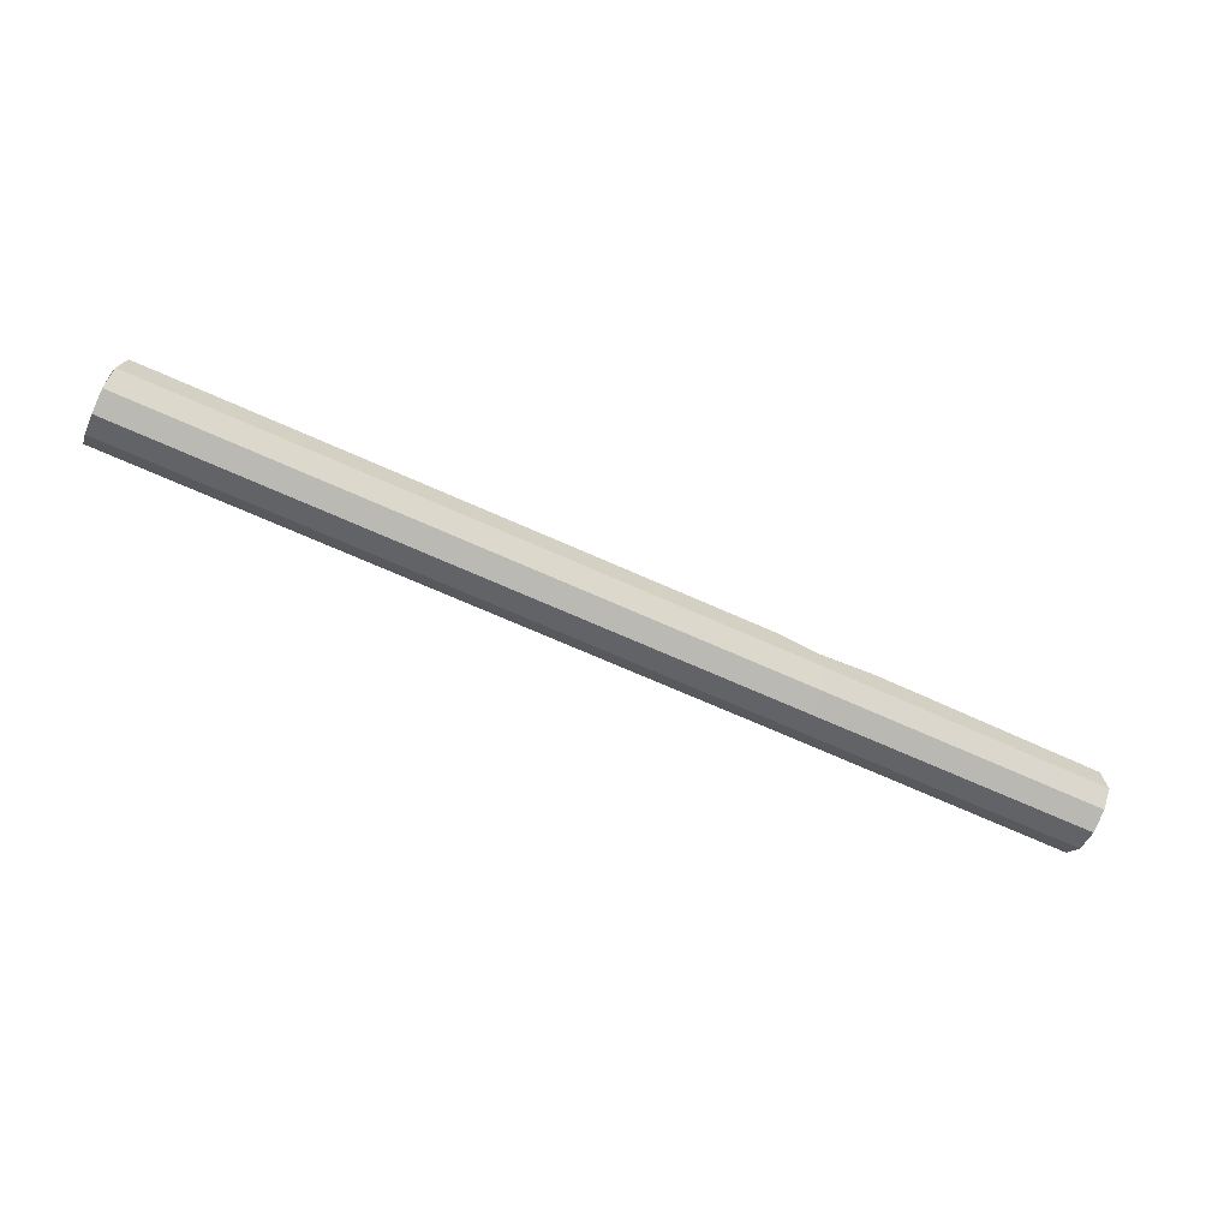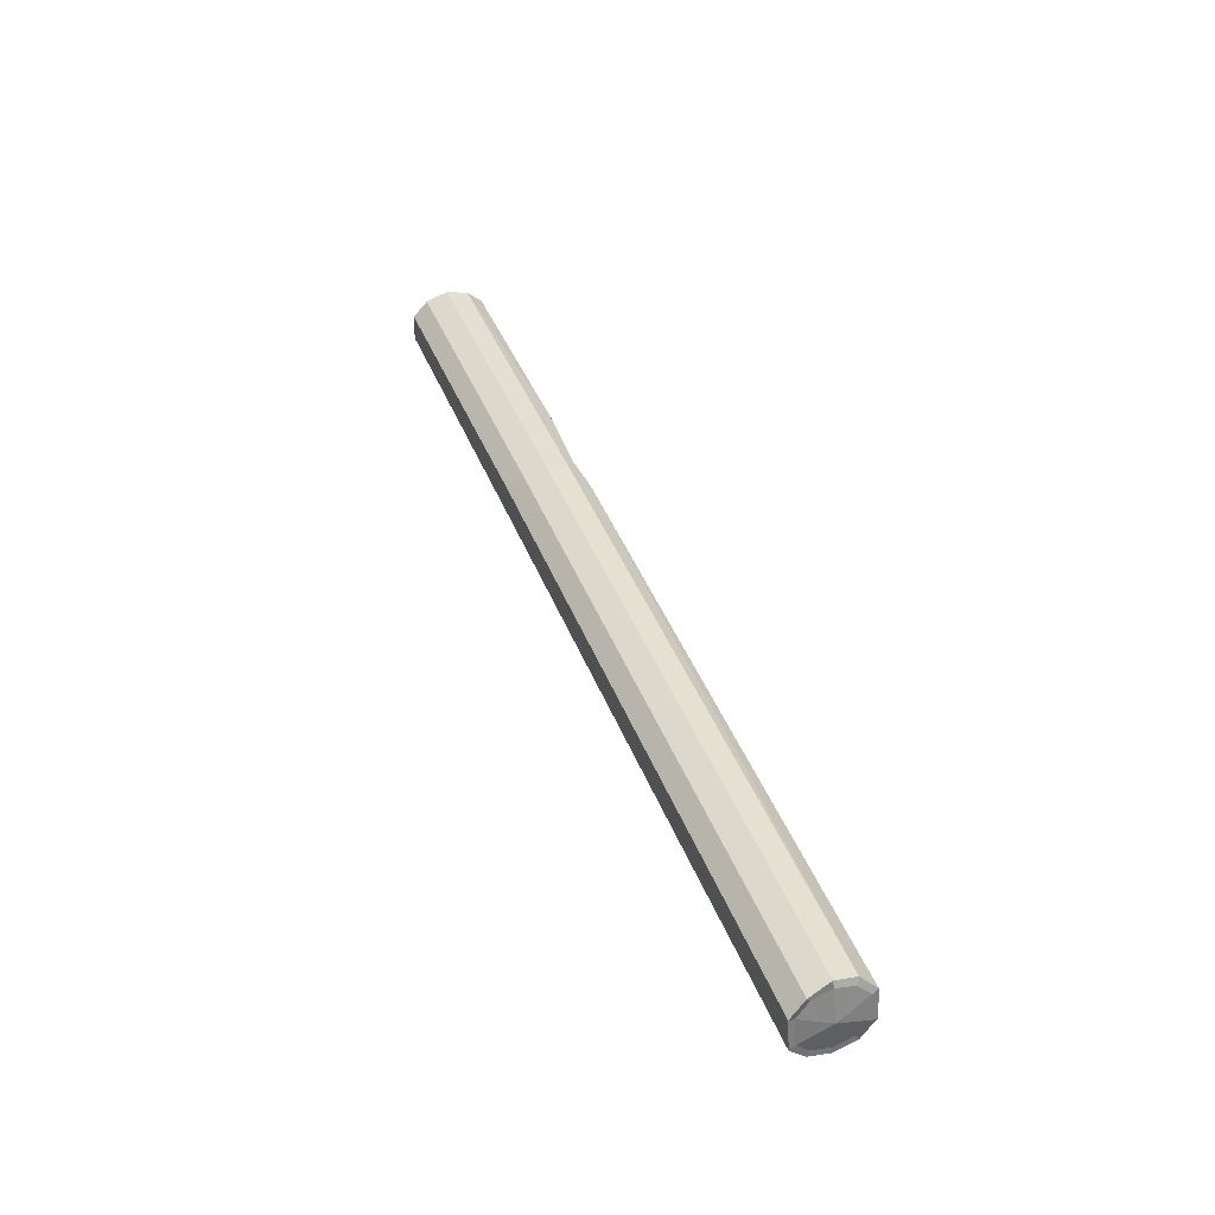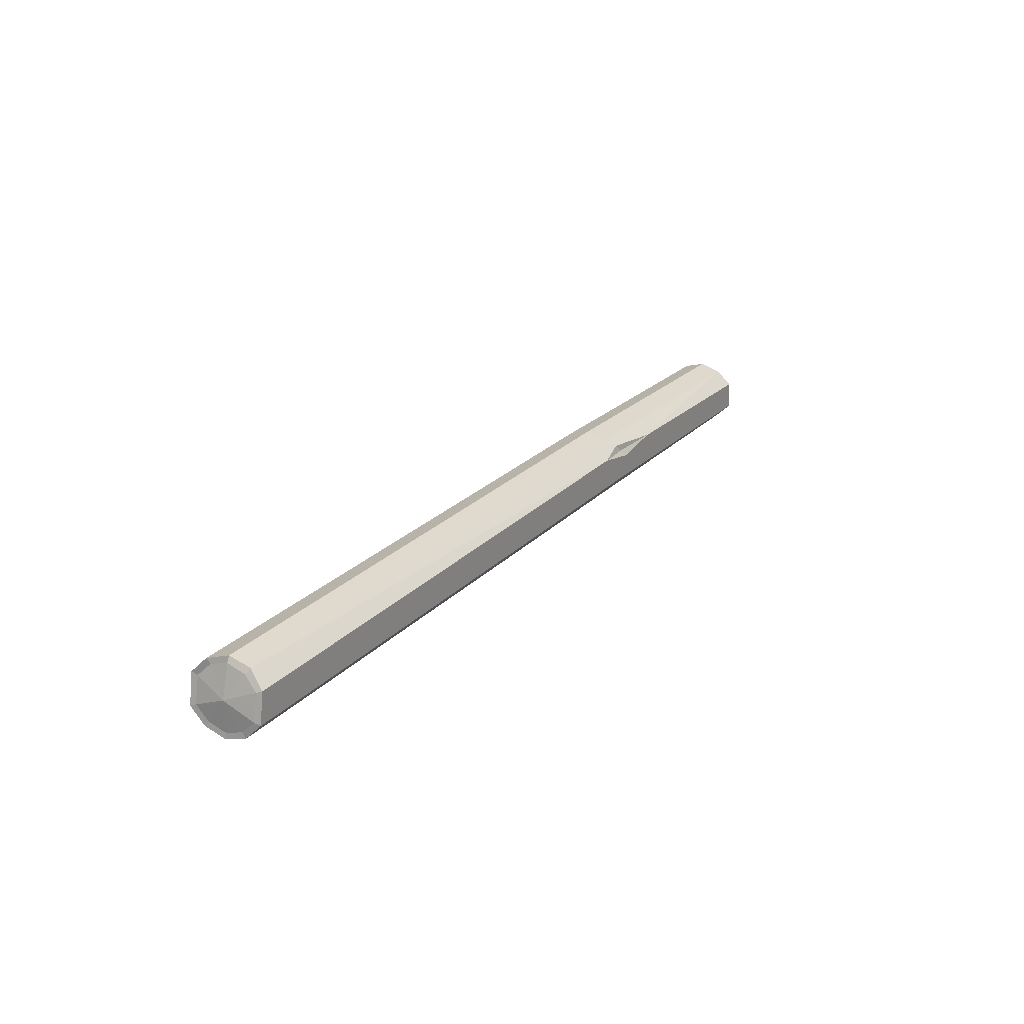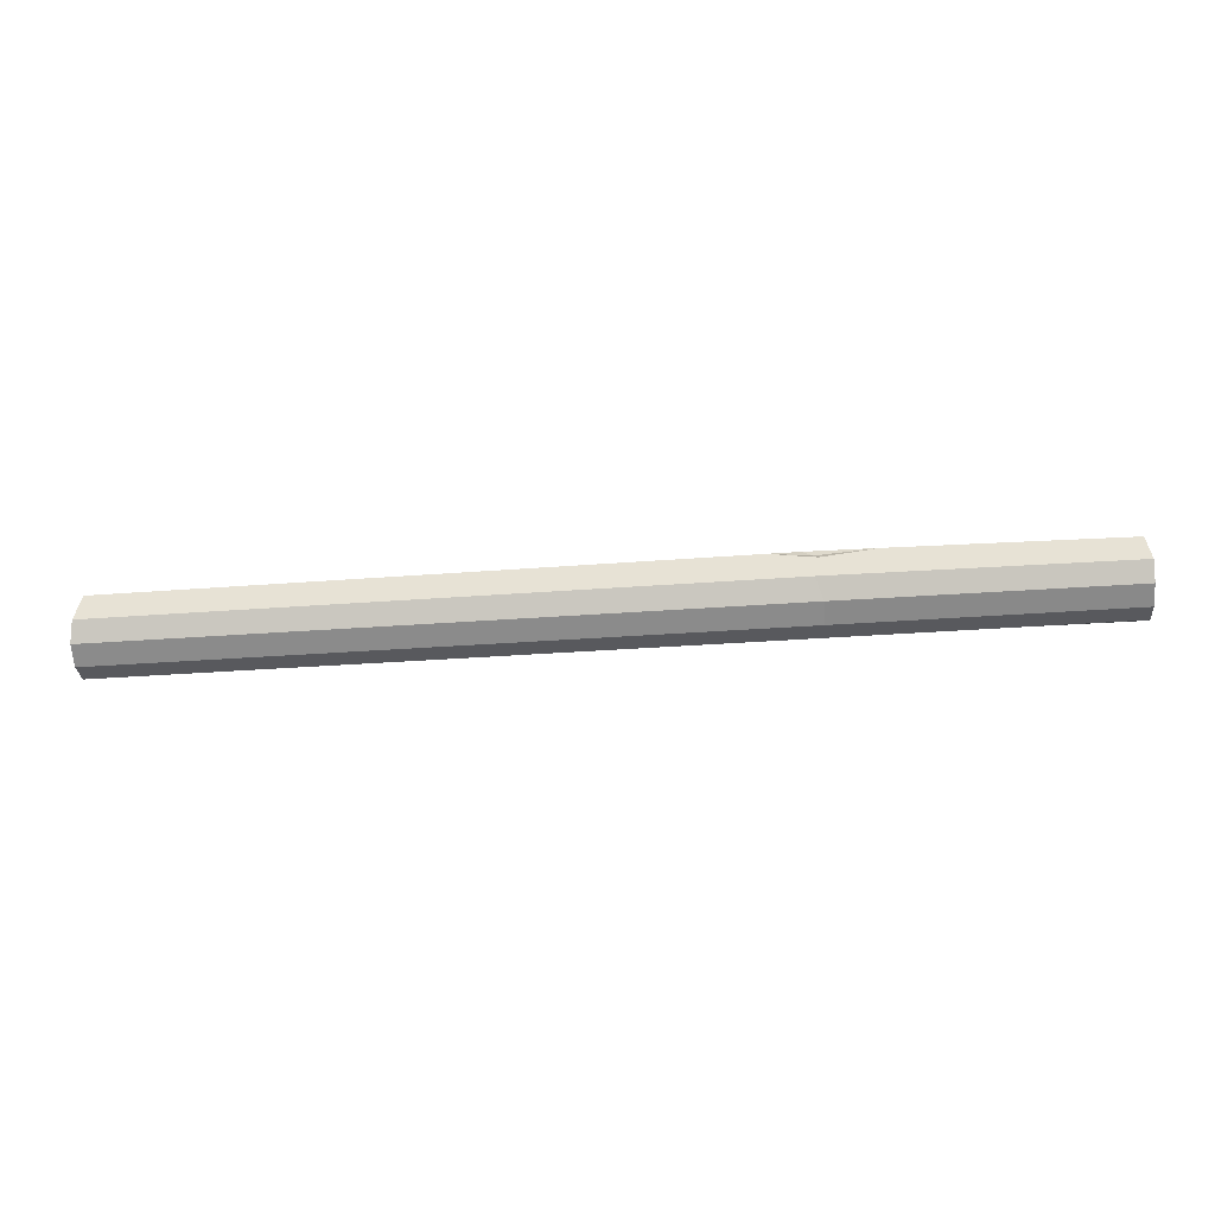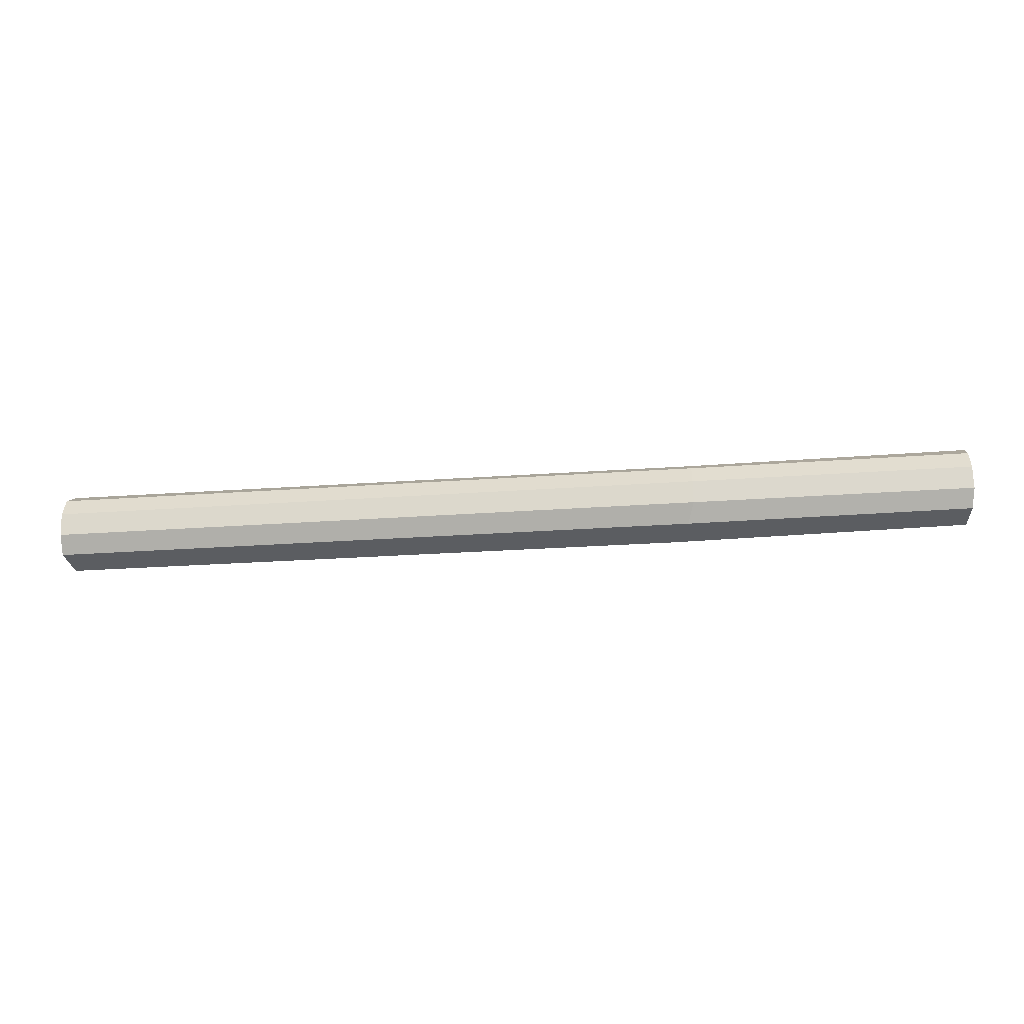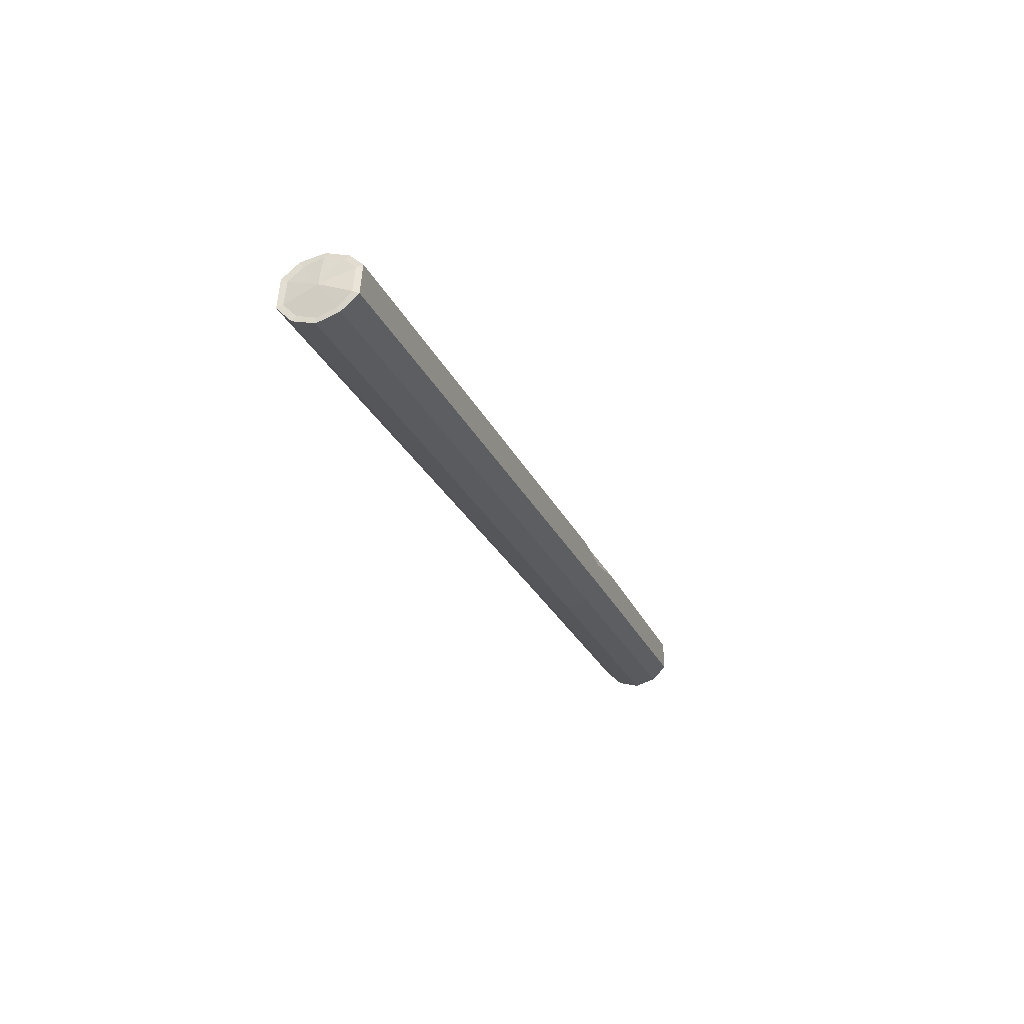
<metadata>
{"format":"obj","ext":"obj","renderer":"f3d","projection":"perspective","resolution":1024,"background":"white","views":[{"elev":-66.4,"azim":-24.6,"up":"+Y"},{"elev":43.4,"azim":-110.7,"up":"+Y"},{"elev":22.8,"azim":-59.2,"up":"+Y"},{"elev":-46.3,"azim":4.5,"up":"+Y"},{"elev":-35.4,"azim":5.1,"up":"+Z"},{"elev":-24.9,"azim":-70.3,"up":"+Y"}]}
</metadata>
<code>
v 272.4 39.09 0
v 275 -2.203 0
v 275 1.463 -12.78
v 272.4 35.22 -12.78
v 110.3 -2.203 0
v 110.3 1.463 -12.78
v 94.63 37.95 -12.78
v 94.63 41.86 0
v 273.6 9.904 -21.55
v 106.4 10.96 -21.55
v 271.8 26.78 -21.55
v 98.55 29.96 -21.55
v 275 1.463 12.78
v 272.4 35.22 12.78
v 110.3 1.946 12.78
v 94.63 38.16 12.78
v 275 9.904 21.55
v 106.4 11.5 21.55
v 273.3 26.78 21.55
v 106.6 29.16 19.26
v -275.5 1.463 -12.78
v -270.9 37.3 -12.78
v -275.5 -2.264 0
v -268.7 41.23 0
v -275.5 10.5 -21.55
v -272.5 28.41 -21.55
v -275.5 1.745 12.78
v -268.2 37.38 12.78
v -274 10.78 21.55
v -271.2 28.51 21.55
v 109.6 25.3 21.55
v 140.9 29.63 21.55
v 101.3 33.81 18.29
v 82.9 30.15 21.55
v 271.3 25.66 -18.64
v 271.9 32.96 -11.06
v 271.9 36.3 0
v 271.9 32.96 11.06
v 272.7 25.66 18.64
v 274.5 11.06 18.64
v 274.5 3.757 11.06
v 274.5 0.587 0
v 274.5 3.757 -11.06
v 273 11.06 -18.64
v -275 4.341 -10.74
v -275 11.94 -18.11
v -275 1.209 0
v -275 4.577 10.74
v -275 12.17 18.11
v -272 27.07 18.11
v -270.4 34.52 10.74
v -270.4 37.75 0
v -270.4 34.45 -10.74
v -272 26.98 -18.11
v -275.5 19.48 0
v 275.5 18.44 0
f 10 6 21 25
f 3 2 5 6
f 8 1 7
f 1 4 7
f 10 9 3 6
f 12 11 9 10
f 7 4 11 12
f 7 12 26 22
f 18 29 27 15
f 28 16 8 24
f 13 15 5 2
f 8 16 1
f 1 16 14
f 18 15 13 17
f 20 31 32
f 32 33 20
f 33 34 20
f 23 21 6 5
f 24 8 7 22
f 25 26 12 10
f 27 23 5 15
f 34 31 20
f 32 17 19
f 16 33 32 14
f 34 28 30
f 34 29 18 31
f 53 55 52
f 56 36 37
f 11 4 36 35
f 4 1 37 36
f 1 14 38 37
f 14 19 39 38
f 19 17 40 39
f 17 13 41 40
f 13 2 42 41
f 2 3 43 42
f 3 9 44 43
f 9 11 35 44
f 25 21 45 46
f 21 23 47 45
f 23 27 48 47
f 27 29 49 48
f 29 30 50 49
f 30 28 51 50
f 51 28 24 52
f 52 24 22 53
f 22 26 54 53
f 26 25 46 54
f 16 28 34 33
f 30 29 34
f 32 31 18 17
f 14 32 19
f 48 55 47
f 55 45 47
f 49 55 48
f 50 55 49
f 51 55 50
f 52 55 51
f 54 55 53
f 46 55 54
f 46 45 55
f 40 56 39
f 42 56 41
f 41 56 40
f 38 56 37
f 39 56 38
f 35 56 44
f 35 36 56
f 43 56 42
f 44 56 43

</code>
